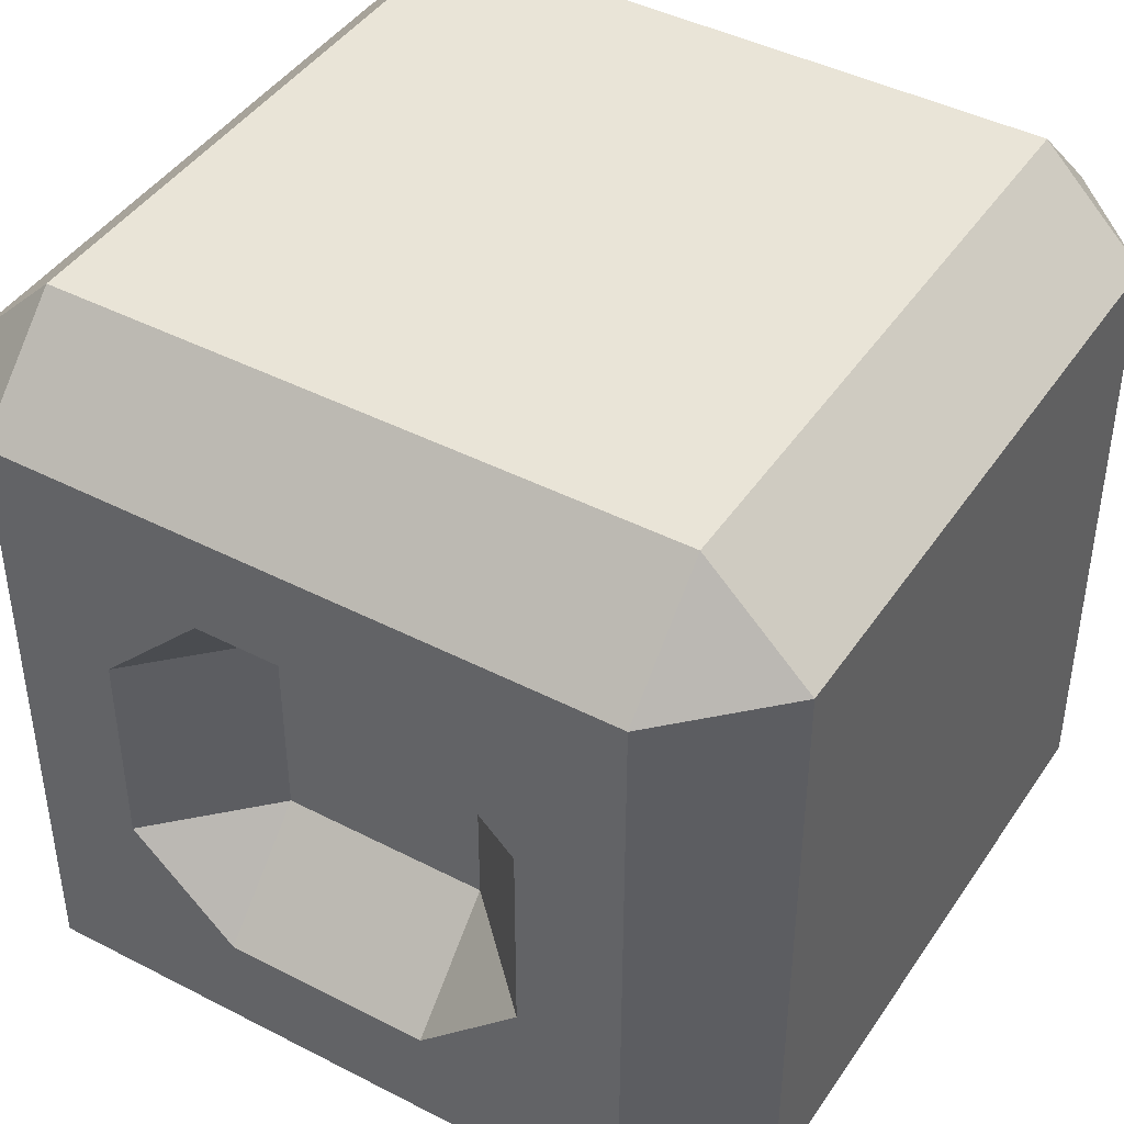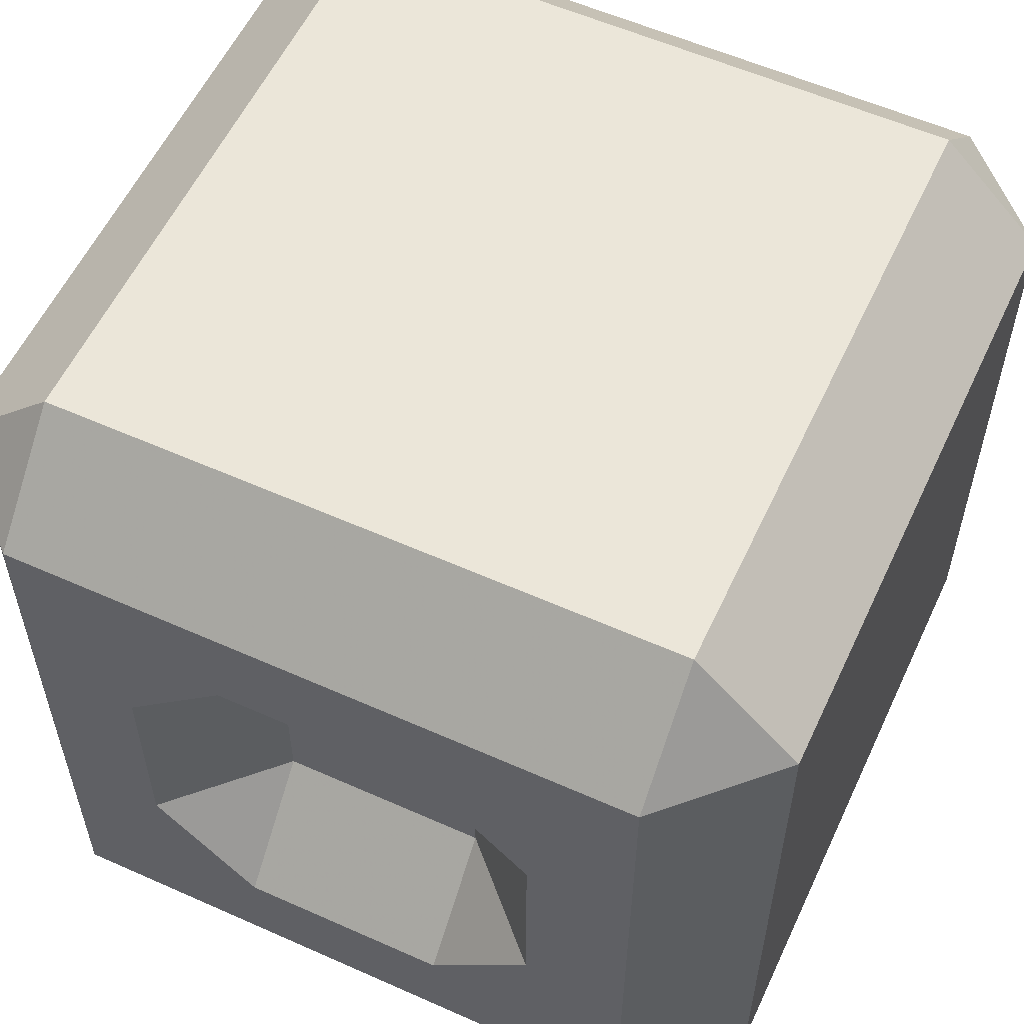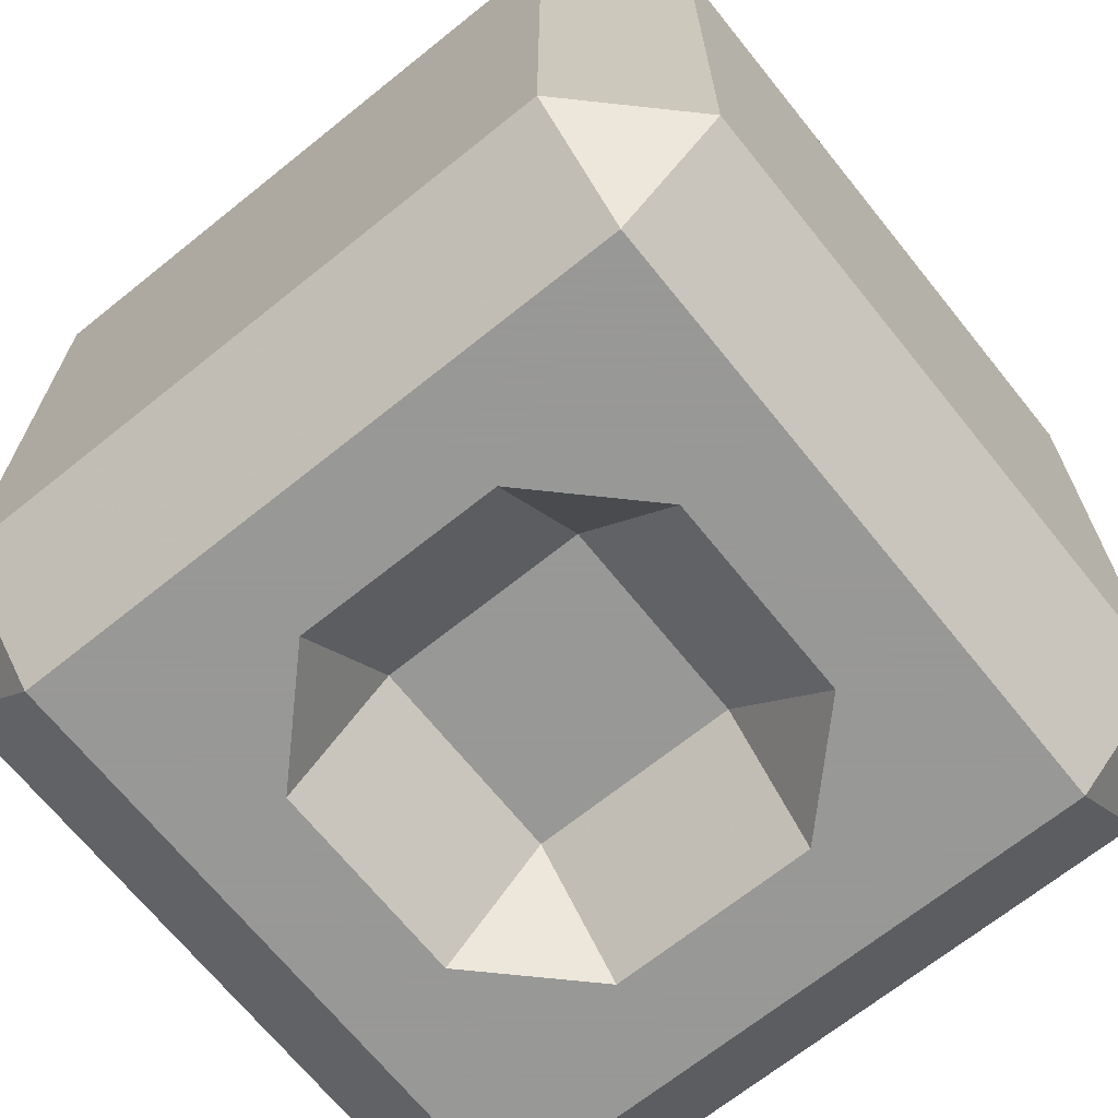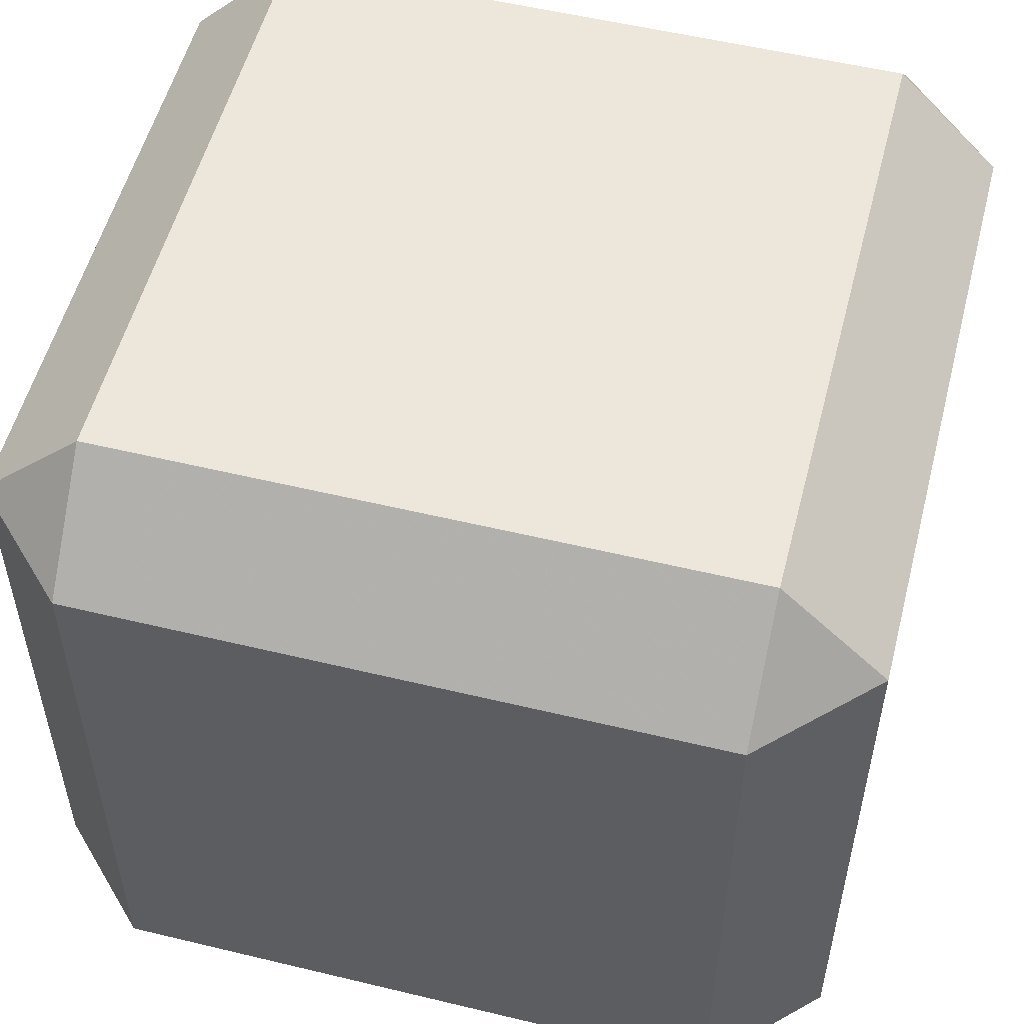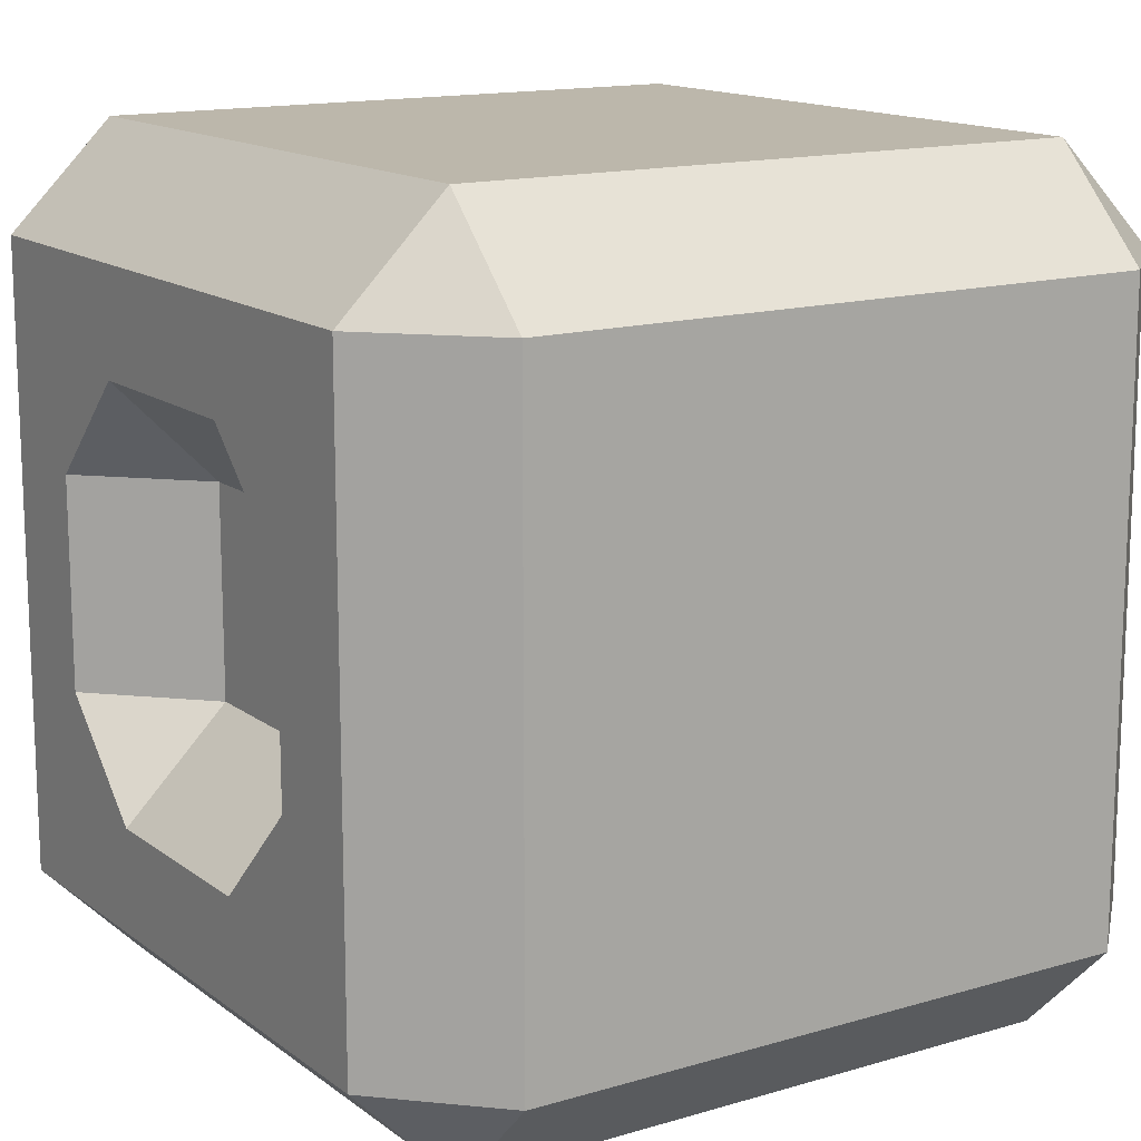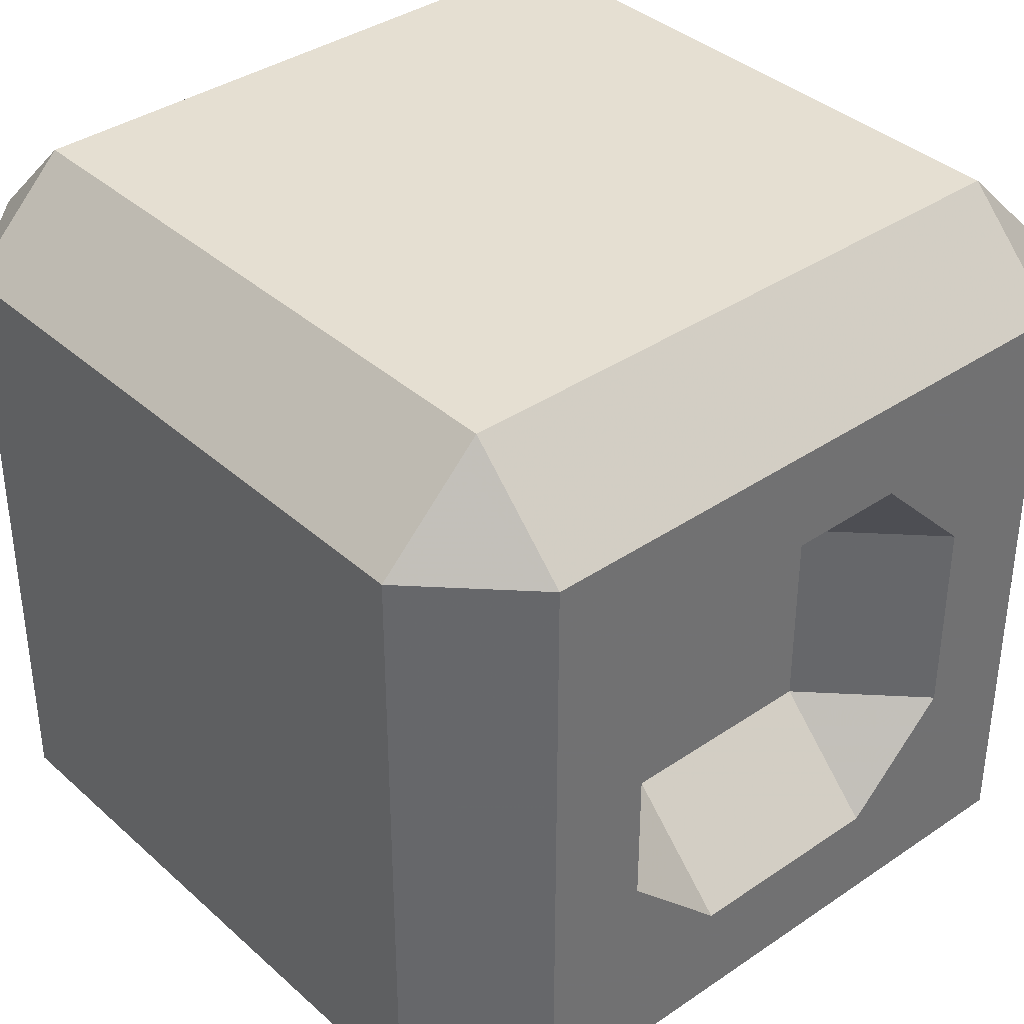
<metadata>
{"format":"obj","ext":"obj","renderer":"f3d","projection":"perspective","resolution":1024,"background":"white","views":[{"elev":43.3,"azim":31.4,"up":"+Y"},{"elev":57.2,"azim":-155.1,"up":"+Y"},{"elev":-68.4,"azim":38.8,"up":"+Z"},{"elev":54.1,"azim":-75.6,"up":"+Y"},{"elev":14.4,"azim":-122.9,"up":"+Y"},{"elev":37.3,"azim":-41.2,"up":"+Y"}]}
</metadata>
<code>
o Cut
v -500 -375 -375
v -500 -375 375
v -500 375 -375
v -500 375 375
v -375 -500 -375
v -375 -500 375
v -375 -375 -500
v -375 375 -500
v -375 -375 500
v -375 375 500
v -375 500 -375
v -375 500 375
v 375 -500 -375
v 375 -500 375
v 375 -375 -500
v 375 375 -500
v -125 250 -500
v -250 125 -500
v -250 -125 -500
v -125 -250 -500
v 125 -250 -500
v 250 -125 -500
v 250 125 -500
v 125 250 -500
v 375 -375 500
v 375 375 500
v -250 -125 500
v -125 -250 500
v 125 -250 500
v 250 -125 500
v 250 125 500
v 125 250 500
v -125 250 500
v -250 125 500
v 375 500 -375
v 375 500 375
v 500 -375 -375
v 500 -375 375
v 500 375 -375
v -125 125 -375
v -125 -125 -375
v 125 -125 -375
v 125 125 -375
v 500 375 375
v -125 -125 375
v 125 -125 375
v 125 125 375
v -125 125 375
f 1 2 4 3
f 1 2 6 5
f 7 1 3 8
f 9 2 4 10
f 3 4 12 11
f 7 1 5
f 9 2 6
f 5 6 14 13
f 7 19 20
f 20 21 15
f 7 20 15
f 18 19 8
f 19 7 8
f 15 21 22
f 18 8 17
f 22 23 16
f 23 24 16
f 15 22 16
f 17 8 16
f 24 17 16
f 8 3 11
f 27 9 28
f 29 28 9
f 25 29 9
f 10 27 34
f 10 9 27
f 30 29 25
f 33 10 34
f 26 31 30
f 26 32 31
f 26 30 25
f 26 10 33
f 26 33 32
f 12 4 10
f 11 12 36 35
f 7 5 13 15
f 9 6 14 25
f 37 38 14 13
f 8 11 35 16
f 15 37 39 16
f 17 18 40
f 41 19 18 40
f 41 19 20
f 41 20 21 42
f 42 22 21
f 42 22 23 43
f 24 23 43
f 17 40 43 24
f 12 10 26 36
f 25 38 44 26
f 45 27 28
f 45 28 29 46
f 46 30 29
f 46 30 31 47
f 47 31 32
f 48 33 32 47
f 48 34 33
f 45 27 34 48
f 39 44 36 35
f 15 37 13
f 25 38 14
f 37 38 44 39
f 16 39 35
f 41 40 43 42
f 36 44 26
f 45 48 47 46

</code>
